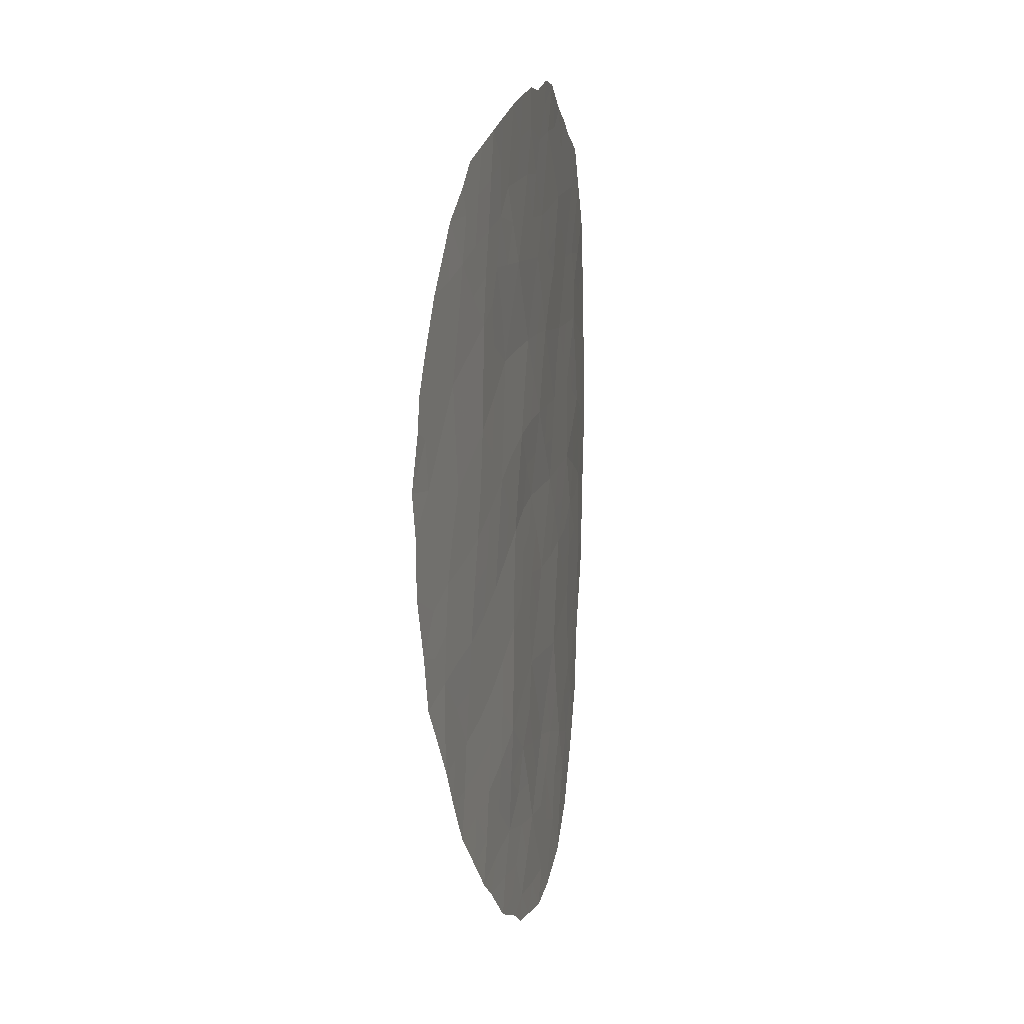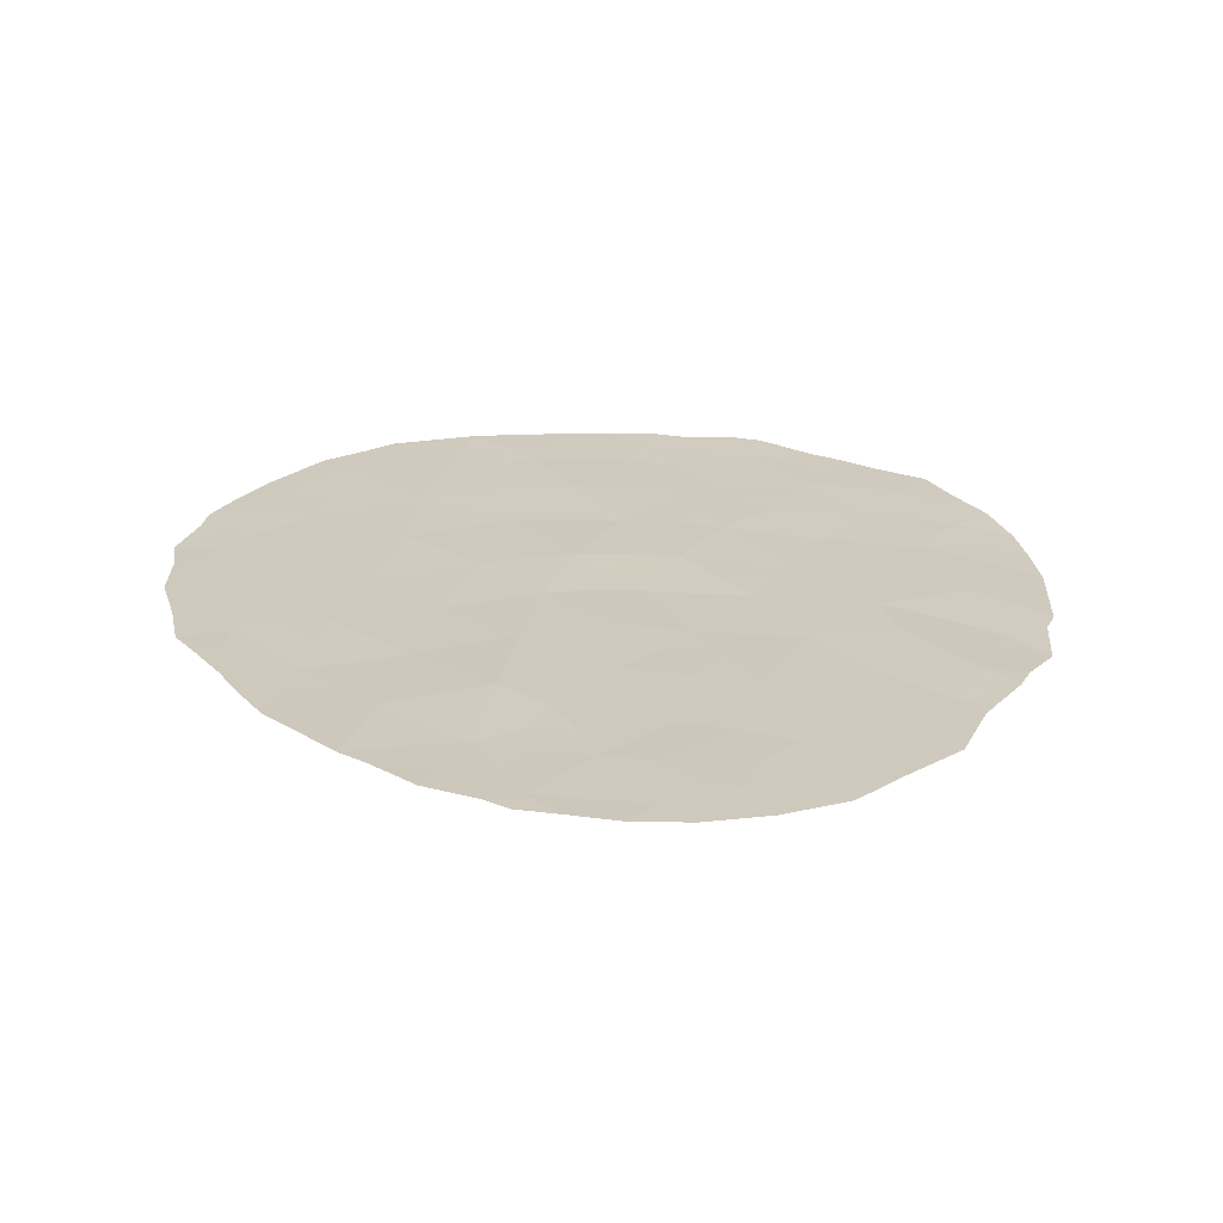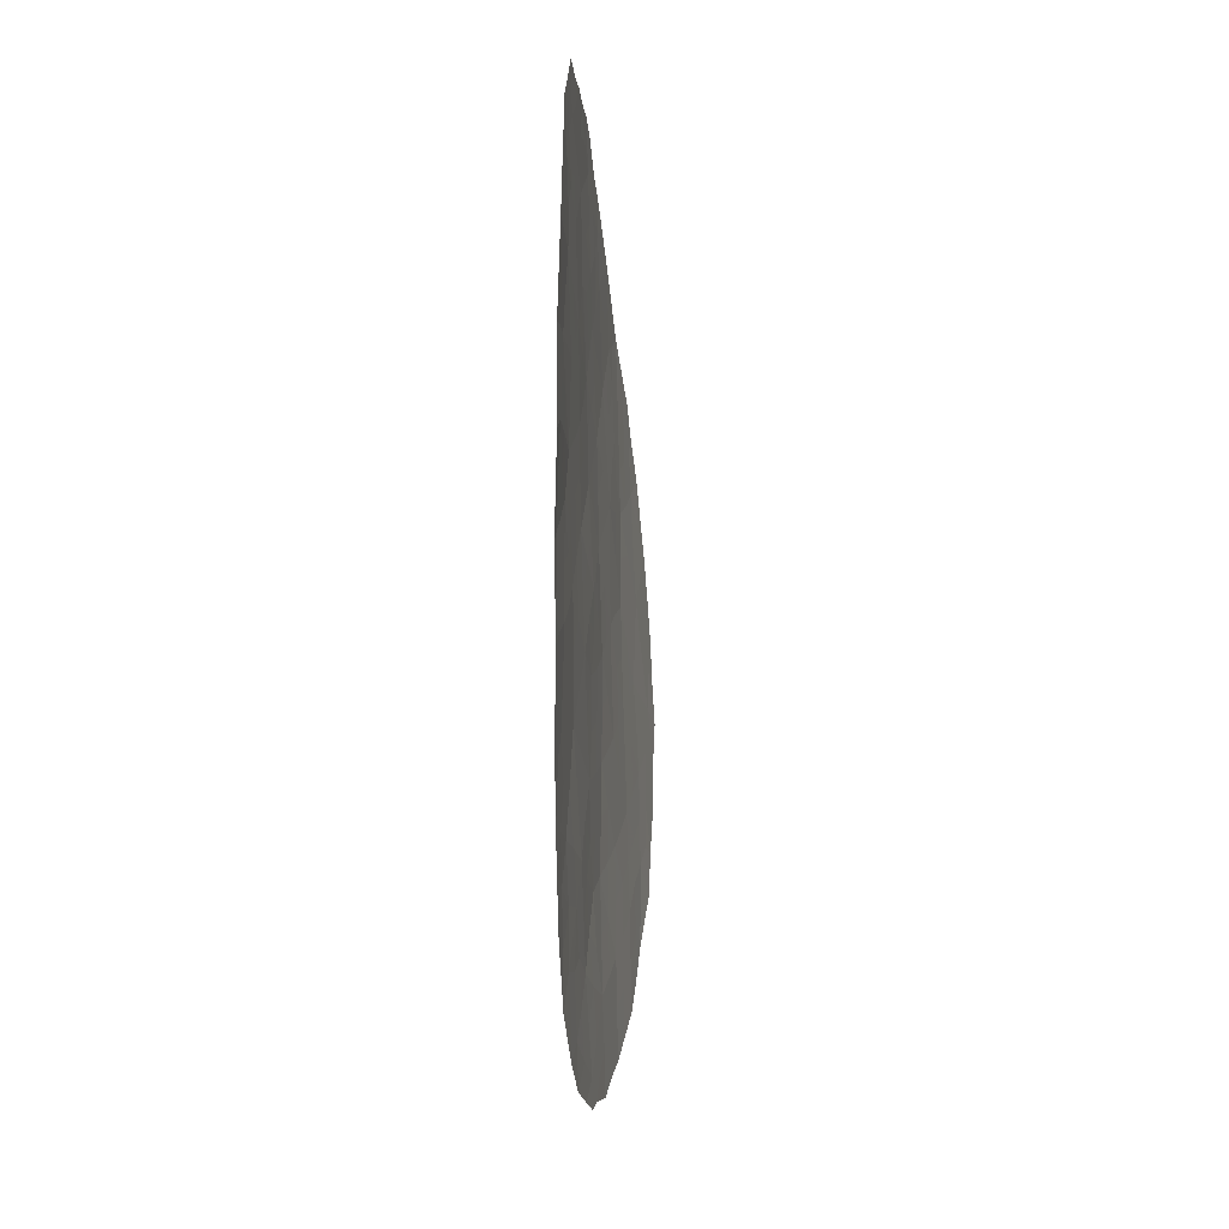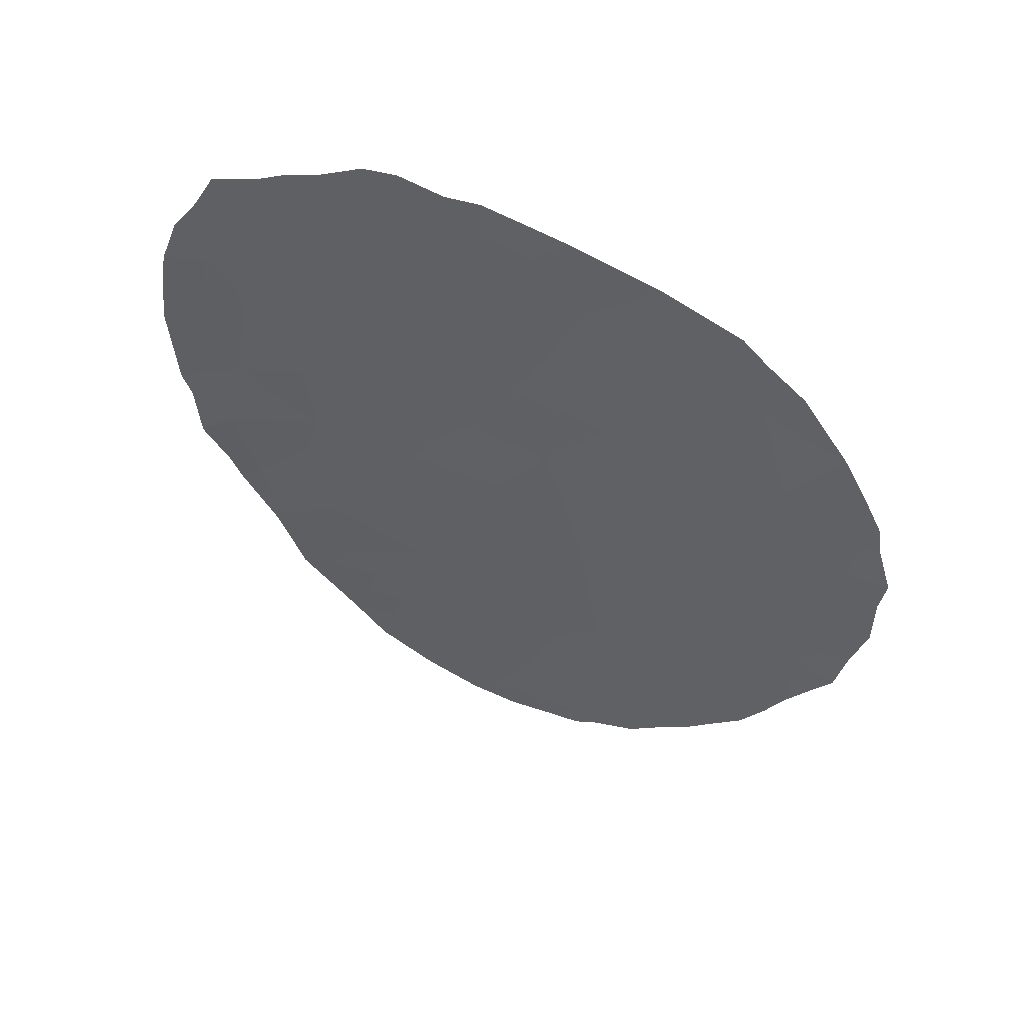
<metadata>
{"format":"obj","ext":"obj","renderer":"f3d","projection":"perspective","resolution":1024,"background":"white","views":[{"elev":12.7,"azim":70.4,"up":"+Y"},{"elev":-66.5,"azim":145.2,"up":"+Y"},{"elev":-30.6,"azim":-116.2,"up":"+Y"},{"elev":54.6,"azim":-7.9,"up":"+Y"}]}
</metadata>
<code>
v -49.89 -24.72 21.81
v -48.71 -23.14 22.69
v -48.02 -23.22 23.17
v -49.03 -21.11 22.47
v -53.74 -28.24 19.17
v -52.01 -28.1 20.29
v -55.52 -23.27 18.21
v -56.88 -12.75 17.63
v -59.08 -21.92 16.21
v -53.51 -20.96 19.52
v -51.81 -21.72 20.56
v -56.21 -26.72 17.71
v -50.26 -22.6 21.6
v -51.6 -15.76 20.83
v -50.99 -13.68 21.22
v -55.04 -13.01 18.72
v -53.63 -11.98 19.59
v -54.13 -25.08 19.05
v -55.89 -25.67 17.92
v -59.53 -14.41 16.11
v -51.13 -18.24 21.07
v -57.59 -19.18 17.11
v -58.89 -15.94 16.45
v -57.82 -17.37 17.03
v -57.25 -24.5 17.18
v -53.71 -19.21 19.46
v -50.01 -14.73 21.84
v -56.36 -20.99 17.79
v -55.21 -15.67 18.57
v -56.26 -14.37 17.97
v -48.45 -17.78 22.93
v -47.83 -19.49 23.35
v -56.99 -15.89 17.55
v -53 -26.62 19.68
v -52.17 -19.62 20.39
v -51.51 -23.93 20.68
v -53.32 -23.01 19.58
v -50.64 -20.44 21.38
v -52.31 -24.69 20.15
v -49.52 -19.06 22.16
v -49.86 -16.9 21.93
v -57.81 -14.31 17.1
v -48.81 -13.33 22.69
v -55.73 -11.17 18.32
v -55.53 -19.25 18.33
v -57.47 -22.53 17.12
v -54.53 -21.13 18.9
v -51.27 -26.2 20.85
v -58.68 -12.68 16.59
v -54.41 -17.42 19
v -56.2 -17.48 17.97
v -48.27 -15.62 23.08
v -59.23 -18.06 16.21
v -52.63 -13.77 20.15
v -46.98 -17.4 24.01
v -59.6 -20.08 16.01
v -53.46 -15.61 19.63
v -50.42 -12.85 21.6
v -52.72 -17.59 20.04
v -51.89 -12.1 20.66
v -54.51 -13.9 19.02
v -53.35 -28.98 19.39
v -51.83 -28.64 20.39
v -60.61 -18.98 15.46
v -47.56 -23.36 23.49
v -57.14 -26.9 17.19
v -56.48 -27.76 17.54
v -55.36 -28.51 18.16
v -48.34 -25.09 22.91
v -60.49 -14.76 15.59
v -56.16 -10.13 18.07
v -54.65 -10.2 18.98
v -53.99 -10.11 19.38
v -58.83 -23.86 16.33
v -48.89 -11.86 22.66
v -49.34 -11.38 22.35
v -60.12 -13.63 15.77
v -59.59 -12.72 16.07
v -52.44 -10.41 20.34
v -47.37 -13.75 23.74
v -58.25 -11.37 16.87
v -57.71 -11.01 17.18
v -58.31 -25.43 16.58
v -50.59 -27.86 21.24
v -46.57 -20.59 24.26
v -48.2 -12.45 23.15
v -46.57 -15.52 24.3
v -46.49 -16.16 24.36
v -46.21 -17.27 24.57
v -60.33 -20.87 15.62
v -60.42 -19.51 15.56
v -55.5 -10.02 18.47
v -59.16 -11.79 16.33
v -49.45 -26.62 22.07
v -46.75 -21.72 24.12
v -51.43 -28.31 20.67
v -59.57 -22.43 15.95
v -59.8 -21.82 15.85
v -46.31 -18.13 24.48
v -50.79 -10.85 21.36
v -60.73 -16.87 15.45
v -52.89 -28.21 19.72
v -52.5 -28.79 19.95
v -54.92 -27.55 18.45
v -54.28 -27.25 18.86
v -60.02 -18.52 15.79
v -60.67 -17.96 15.45
v -59.93 -17.47 15.85
v -52.6 -21.3 20.07
v -52.5 -22.37 20.11
v -53.2 -21.93 19.69
v -52.21 -16.73 20.4
v -53.06 -16.58 19.86
v -52.58 -15.66 20.2
v -55.7 -27.57 17.98
v -55.95 -28.11 17.83
v -49.3 -23.97 22.25
v -48.55 -24.11 22.79
v -49.12 -24.94 22.36
v -53.79 -26.72 19.18
v -54.38 -26.1 18.84
v -53.55 -25.86 19.37
v -59.03 -15.03 16.38
v -59.74 -15.39 15.99
v -56.52 -11.12 17.87
v -57.06 -10.72 17.56
v -56.57 -22.86 17.62
v -56.48 -23.97 17.64
v -57.33 -23.58 17.16
v -55.68 -24.55 18.08
v -56.59 -25.01 17.54
v -53.33 -27.47 19.45
v -52.49 -27.39 19.99
v -50.74 -15.27 21.38
v -51.35 -14.6 20.99
v -50.66 -14.38 21.43
v -54.86 -11.29 18.85
v -55.36 -10.56 18.55
v -53.99 -10.99 19.38
v -56.51 -13.63 17.84
v -55.98 -12.9 18.17
v -58.31 -22.21 16.64
v -58.25 -23.23 16.67
v -58.86 -22.68 16.32
v -50.08 -23.67 21.7
v -49.48 -22.94 22.15
v -49.59 -13.07 22.16
v -49.8 -12.09 22.03
v -49.07 -12.41 22.53
v -59.13 -13.49 16.33
v -50.69 -24.36 21.25
v -50.86 -23.27 21.15
v -52.68 -12.05 20.18
v -53.03 -11.16 19.97
v -52.14 -11.31 20.51
v -53.27 -24.94 19.57
v -52.72 -25.72 19.87
v -48.58 -14.4 22.86
v -48.1 -13.58 23.21
v -47.77 -14.61 23.45
v -57.78 -12.7 17.11
v -58.2 -11.97 16.88
v -57.29 -11.75 17.42
v -56.98 -14.34 17.56
v -57.36 -13.54 17.35
v -51.66 -22.82 20.62
v -52.37 -23.47 20.16
v -52.99 -24.05 19.76
v -53.8 -24.07 19.27
v -47.08 -19.83 23.89
v -46.3 -19.34 24.47
v -51.97 -20.66 20.49
v -51.42 -20.02 20.88
v -51.2 -21.09 20.98
v -50.18 -13.77 21.75
v -54.76 -24.22 18.67
v -54.4 -23.14 18.91
v -54.08 -12.96 19.3
v -53.99 -22.07 19.2
v -49.26 -20.09 22.33
v -48.68 -19.33 22.75
v -48.42 -20.3 22.91
v -56.56 -16.66 17.78
v -57.08 -17.46 17.45
v -57.43 -16.69 17.27
v -56.84 -18.31 17.57
v -57.73 -18.13 17.06
v -48.94 -18.38 22.57
v -49.73 -18 22.02
v -49.09 -17.37 22.48
v -49.12 -16.28 22.47
v -48.37 -16.85 23
v -52.22 -12.88 20.43
v -53.14 -12.9 19.87
v -52.74 -20.28 20.01
v -56.84 -21.79 17.49
v -55.93 -22.04 18.01
v -48.13 -18.55 23.15
v -52.93 -19.33 19.93
v -53.4 -19.97 19.62
v -58.29 -16.76 16.77
v -58.47 -17.67 16.65
v -59.11 -17.04 16.3
v -57.52 -26.42 16.98
v -55 -25.33 18.49
v -50.3 -26.38 21.5
v -49.89 -27.04 21.76
v -50.85 -27.1 21.1
v -55.05 -20.18 18.6
v -55.46 -21.11 18.33
v -55.98 -20.13 18.03
v -57.68 -21.51 17.01
v -57.13 -20.92 17.34
v -57.89 -20.4 16.9
v -56.92 -20.11 17.48
v -58.52 -21.25 16.53
v -58.79 -20.44 16.43
v -49.64 -21.89 22.03
v -48.88 -22.13 22.57
v -47.77 -17.61 23.43
v -51.37 -17.07 20.95
v -51.93 -17.86 20.56
v -51.79 -13.73 20.7
v -49.94 -15.79 21.89
v -50.7 -16.38 21.4
v -50.53 -17.54 21.47
v -50.33 -18.67 21.61
v -49.21 -15.15 22.42
v -47.59 -16.55 23.57
v -51.36 -25.04 20.78
v -51.97 -25.61 20.38
v -51.03 -22.17 21.08
v -48.26 -21.26 23.02
v -56.78 -26 17.41
v -53.24 -10.25 19.84
v -47.67 -20.48 23.45
v -47.09 -20.79 23.87
v -58.65 -14.29 16.6
v -58.28 -15.1 16.81
v -47.89 -24.15 23.25
v -53.55 -17.46 19.53
v -53.92 -16.51 19.33
v -49.84 -20.83 21.92
v -50.09 -19.76 21.76
v -50.89 -19.35 21.23
v -51.66 -18.94 20.72
v -55.66 -16.58 18.29
v -56.1 -15.79 18.06
v -47.33 -15.57 23.75
v -46.85 -16.4 24.1
v -46.91 -14.72 24.06
v -47.49 -22.38 23.55
v -54.5 -28.21 18.7
v -54.29 -28.89 18.82
v -56.3 -11.95 17.98
v -60.37 -20.19 15.59
v -57.99 -24.28 16.78
v -59.38 -19.05 16.13
v -54.97 -22.16 18.59
v -50.54 -25.44 21.35
v -49.7 -25.7 21.92
v -51.6 -10.64 20.86
v -51.35 -11.56 21
v -47.11 -22.44 23.84
v -47.84 -13.02 23.4
v -55.4 -12.09 18.52
v -58.22 -13.49 16.85
v -55.74 -14.93 18.27
v -55.56 -13.93 18.39
v -54.86 -14.79 18.79
v -55.3 -17.45 18.49
v -54.97 -18.34 18.67
v -55.9 -18.35 18.12
v -54.07 -18.32 19.23
v -54.59 -19.23 18.91
v -53.22 -18.4 19.75
v -52.18 -26.47 20.23
v -54.78 -16.52 18.8
v -54.34 -15.61 19.1
v -59.04 -23.45 16.22
v -58.56 -24.66 16.46
v -55.26 -26.53 18.28
v -59.36 -21.05 16.09
v -56.57 -15.08 17.79
v -57.41 -15.12 17.32
v -57.89 -15.92 17.03
v -58.5 -18.61 16.61
v -50.43 -21.52 21.5
v -49.39 -14.06 22.28
v -51.67 -27.21 20.55
v -51.31 -27.78 20.77
v -48.98 -25.96 22.43
v -53.04 -14.7 19.9
v -52.16 -14.7 20.46
v -51.3 -12.67 21.03
v -54.13 -20.12 19.17
v -53.95 -14.74 19.35
v -53.56 -13.83 19.59
v -47.19 -18.61 23.83
v -52.43 -18.61 20.23
v -50.6 -11.84 21.48
v -50.06 -11.12 21.86
v -59.84 -16.41 15.93
v -60.64 -15.83 15.51
v -58.62 -19.6 16.55
v -56.5 -19.21 17.75
v -47.56 -21.45 23.52
v -48.18 -22.21 23.07
v -54.47 -12.03 19.08
v -57.61 -25.19 16.97
f 6 63 103
f 253 104 105
f 106 107 108
f 109 110 111
f 112 113 114
f 115 68 116
f 117 118 119
f 120 121 122
f 123 124 20
f 127 128 129
f 130 131 128
f 132 133 102
f 134 135 136
f 137 138 72
f 140 141 269
f 142 143 144
f 117 145 146
f 147 148 149
f 49 150 78
f 151 152 145
f 153 154 155
f 122 156 157
f 158 159 160
f 161 162 163
f 140 164 165
f 166 167 110
f 39 168 167
f 169 168 156
f 172 173 174
f 175 136 15
f 169 176 177
f 309 17 178
f 10 111 179
f 180 181 182
f 183 184 185
f 186 187 184
f 188 189 190
f 191 192 190
f 153 193 194
f 195 172 109
f 196 197 127
f 188 198 181
f 199 195 200
f 201 202 203
f 176 205 130
f 206 207 208
f 209 210 211
f 196 212 213
f 214 215 213
f 216 283 217
f 146 218 219
f 198 220 299
f 221 222 112
f 295 223 193
f 134 224 225
f 226 221 225
f 227 226 189
f 228 191 224
f 229 220 192
f 230 231 39
f 166 232 152
f 19 12 234
f 139 235 154
f 131 234 310
f 236 170 237
f 95 237 85
f 238 239 123
f 2 3 118
f 241 242 113
f 43 149 86
f 180 243 244
f 227 244 245
f 173 246 245
f 247 183 248
f 229 249 250
f 89 250 88
f 55 250 89
f 160 251 249
f 308 252 3
f 282 205 121
f 20 70 77
f 255 163 125
f 56 90 256
f 142 216 212
f 129 257 143
f 53 258 106
f 210 259 197
f 49 78 93
f 260 261 206
f 155 262 263
f 307 237 95
f 252 95 264
f 259 179 177
f 80 159 265
f 266 137 309
f 266 141 255
f 150 267 238
f 267 161 165
f 268 269 270
f 271 272 273
f 6 96 63
f 274 275 272
f 274 241 276
f 260 230 151
f 157 231 277
f 242 278 279
f 247 278 271
f 115 282 104
f 132 105 120
f 5 62 254
f 56 283 90
f 9 97 98
f 248 284 268
f 164 284 285
f 285 286 239
f 187 287 202
f 243 218 288
f 228 289 158
f 174 288 232
f 133 277 290
f 290 208 291
f 6 291 96
f 119 292 261
f 114 293 294
f 296 209 275
f 279 270 297
f 10 296 200
f 293 297 298
f 32 299 170
f 135 294 223
f 194 298 178
f 55 89 99
f 147 289 175
f 201 286 185
f 276 300 199
f 222 246 300
f 295 263 301
f 301 302 148
f 303 304 124
f 287 305 258
f 203 108 303
f 214 217 305
f 211 215 306
f 273 306 186
f 103 102 6
f 5 102 62
f 103 62 102
f 5 253 105
f 253 68 104
f 53 106 108
f 106 64 107
f 108 107 101
f 10 109 111
f 109 11 110
f 111 110 37
f 14 112 114
f 112 59 113
f 114 113 57
f 66 12 67
f 12 115 67
f 116 67 115
f 1 117 119
f 117 2 118
f 119 118 69
f 34 120 122
f 120 105 121
f 122 121 18
f 123 23 124
f 20 124 70
f 44 125 71
f 126 71 125
f 46 127 129
f 127 7 128
f 129 128 25
f 7 130 128
f 130 19 131
f 128 131 25
f 5 132 102
f 132 34 133
f 102 133 6
f 27 134 136
f 134 14 135
f 136 135 15
f 137 44 138
f 139 137 72
f 73 139 72
f 30 140 269
f 140 8 141
f 269 141 16
f 9 142 144
f 142 46 143
f 280 143 74
f 280 144 143
f 2 117 146
f 117 1 145
f 146 145 13
f 43 147 149
f 147 58 148
f 148 76 149
f 149 76 75
f 77 150 20
f 150 77 78
f 1 151 145
f 151 36 152
f 145 152 13
f 60 153 155
f 153 17 154
f 155 154 79
f 34 122 157
f 122 18 156
f 157 156 39
f 52 158 160
f 158 43 159
f 160 159 80
f 8 161 163
f 161 49 162
f 162 81 82
f 163 162 82
f 8 140 165
f 140 30 164
f 165 164 42
f 11 166 110
f 166 36 167
f 110 167 37
f 36 39 167
f 167 168 37
f 18 169 156
f 169 37 168
f 156 168 39
f 170 171 85
f 11 172 174
f 172 35 173
f 174 173 38
f 175 27 136
f 58 175 15
f 37 169 177
f 169 18 176
f 177 176 7
f 16 178 61
f 178 16 309
f 47 10 179
f 179 111 37
f 4 180 182
f 180 40 181
f 182 181 32
f 33 183 185
f 183 51 184
f 185 184 24
f 51 186 184
f 186 22 187
f 184 187 24
f 31 188 190
f 188 40 189
f 190 189 41
f 41 191 190
f 191 52 192
f 190 192 31
f 17 153 194
f 153 60 193
f 194 193 54
f 10 195 109
f 195 35 172
f 109 172 11
f 46 196 127
f 196 28 197
f 127 197 7
f 40 188 181
f 188 31 198
f 181 198 32
f 26 199 200
f 199 35 195
f 200 195 10
f 23 201 203
f 201 24 202
f 203 202 53
f 7 176 130
f 176 18 205
f 130 205 19
f 48 206 208
f 208 207 84
f 45 209 211
f 209 47 210
f 211 210 28
f 28 196 213
f 196 46 212
f 213 212 214
f 214 22 215
f 213 215 28
f 214 216 217
f 216 9 283
f 217 283 56
f 2 146 219
f 146 13 218
f 219 218 4
f 32 198 299
f 198 31 220
f 299 220 55
f 14 221 112
f 221 21 222
f 112 222 59
f 60 295 193
f 295 15 223
f 193 223 54
f 14 134 225
f 134 27 224
f 225 224 41
f 41 226 225
f 226 21 221
f 225 221 14
f 40 227 189
f 227 21 226
f 189 226 41
f 27 228 224
f 228 52 191
f 224 191 41
f 52 229 192
f 229 55 220
f 192 220 31
f 36 230 39
f 230 48 231
f 36 166 152
f 166 11 232
f 152 232 13
f 219 308 2
f 12 66 234
f 204 234 66
f 17 139 154
f 139 73 235
f 154 235 79
f 25 131 310
f 131 19 234
f 310 234 204
f 310 204 83
f 307 236 237
f 236 32 170
f 237 170 85
f 20 238 123
f 238 42 239
f 123 239 23
f 3 65 240
f 118 3 240
f 118 240 69
f 59 241 113
f 241 50 242
f 113 242 57
f 149 75 86
f 40 180 244
f 180 4 243
f 244 243 38
f 21 227 245
f 227 40 244
f 245 244 38
f 38 173 245
f 173 35 246
f 245 246 21
f 29 247 248
f 247 51 183
f 248 183 33
f 55 229 250
f 229 52 249
f 250 249 87
f 250 87 88
f 52 160 249
f 160 80 251
f 249 251 87
f 2 308 3
f 308 307 252
f 254 253 5
f 254 68 253
f 105 104 121
f 282 19 205
f 121 205 18
f 44 255 125
f 255 8 163
f 126 163 82
f 126 125 163
f 56 256 91
f 46 142 212
f 142 9 216
f 212 216 214
f 46 129 143
f 129 25 257
f 143 257 74
f 258 91 106
f 91 258 56
f 64 106 91
f 28 210 197
f 210 47 259
f 197 259 7
f 48 260 206
f 260 1 261
f 206 261 94
f 207 206 94
f 60 155 263
f 155 79 262
f 263 262 100
f 95 252 307
f 3 252 65
f 264 65 252
f 7 259 177
f 259 47 179
f 177 179 37
f 43 86 159
f 265 159 86
f 49 93 162
f 81 162 93
f 16 266 309
f 266 44 137
f 44 266 255
f 266 16 141
f 255 141 8
f 20 150 238
f 150 49 267
f 238 267 42
f 42 267 165
f 267 49 161
f 165 161 8
f 29 268 270
f 268 30 269
f 270 269 61
f 51 271 273
f 271 50 272
f 273 272 45
f 50 274 272
f 274 26 275
f 272 275 45
f 26 274 276
f 274 50 241
f 276 241 59
f 1 260 151
f 260 48 230
f 151 230 36
f 34 157 277
f 157 39 231
f 277 231 48
f 57 242 279
f 242 50 278
f 279 278 29
f 51 247 271
f 247 29 278
f 271 278 50
f 9 144 97
f 280 97 144
f 257 310 281
f 257 281 74
f 68 115 104
f 115 12 282
f 104 282 121
f 233 4 182
f 236 182 32
f 19 282 12
f 34 132 120
f 132 5 105
f 98 283 9
f 283 98 90
f 29 248 268
f 248 33 284
f 268 284 30
f 42 164 285
f 164 30 284
f 285 284 33
f 42 285 239
f 285 33 286
f 239 286 23
f 24 187 202
f 187 22 287
f 202 287 53
f 38 243 288
f 243 4 218
f 288 218 13
f 52 228 158
f 228 27 289
f 158 289 43
f 11 174 232
f 174 38 288
f 232 288 13
f 6 133 290
f 133 34 277
f 290 277 48
f 6 290 291
f 290 48 208
f 291 208 84
f 291 84 96
f 1 119 261
f 119 69 292
f 261 292 94
f 14 114 294
f 114 57 293
f 294 293 54
f 15 295 58
f 26 296 275
f 296 47 209
f 275 209 45
f 57 279 297
f 279 29 270
f 297 270 61
f 10 47 296
f 200 296 26
f 138 92 72
f 54 293 298
f 293 57 297
f 298 297 61
f 99 299 55
f 299 171 170
f 171 299 99
f 15 135 223
f 135 14 294
f 223 294 54
f 17 194 178
f 194 54 298
f 178 298 61
f 58 147 175
f 147 43 289
f 175 289 27
f 24 201 185
f 201 23 286
f 185 286 33
f 26 276 199
f 276 59 300
f 199 300 35
f 59 222 300
f 222 21 246
f 300 246 35
f 58 295 301
f 295 60 263
f 301 263 100
f 58 301 148
f 301 100 302
f 148 302 76
f 23 303 124
f 303 101 304
f 124 304 70
f 53 287 258
f 287 22 305
f 258 305 56
f 23 203 303
f 203 53 108
f 303 108 101
f 22 214 305
f 305 217 56
f 45 211 306
f 211 28 215
f 306 215 22
f 51 273 186
f 273 45 306
f 186 306 22
f 61 269 16
f 219 233 308
f 233 307 308
f 233 182 236
f 307 233 236
f 4 233 219
f 92 138 71
f 138 44 71
f 257 25 310
f 17 309 139
f 309 137 139
f 281 310 83

</code>
